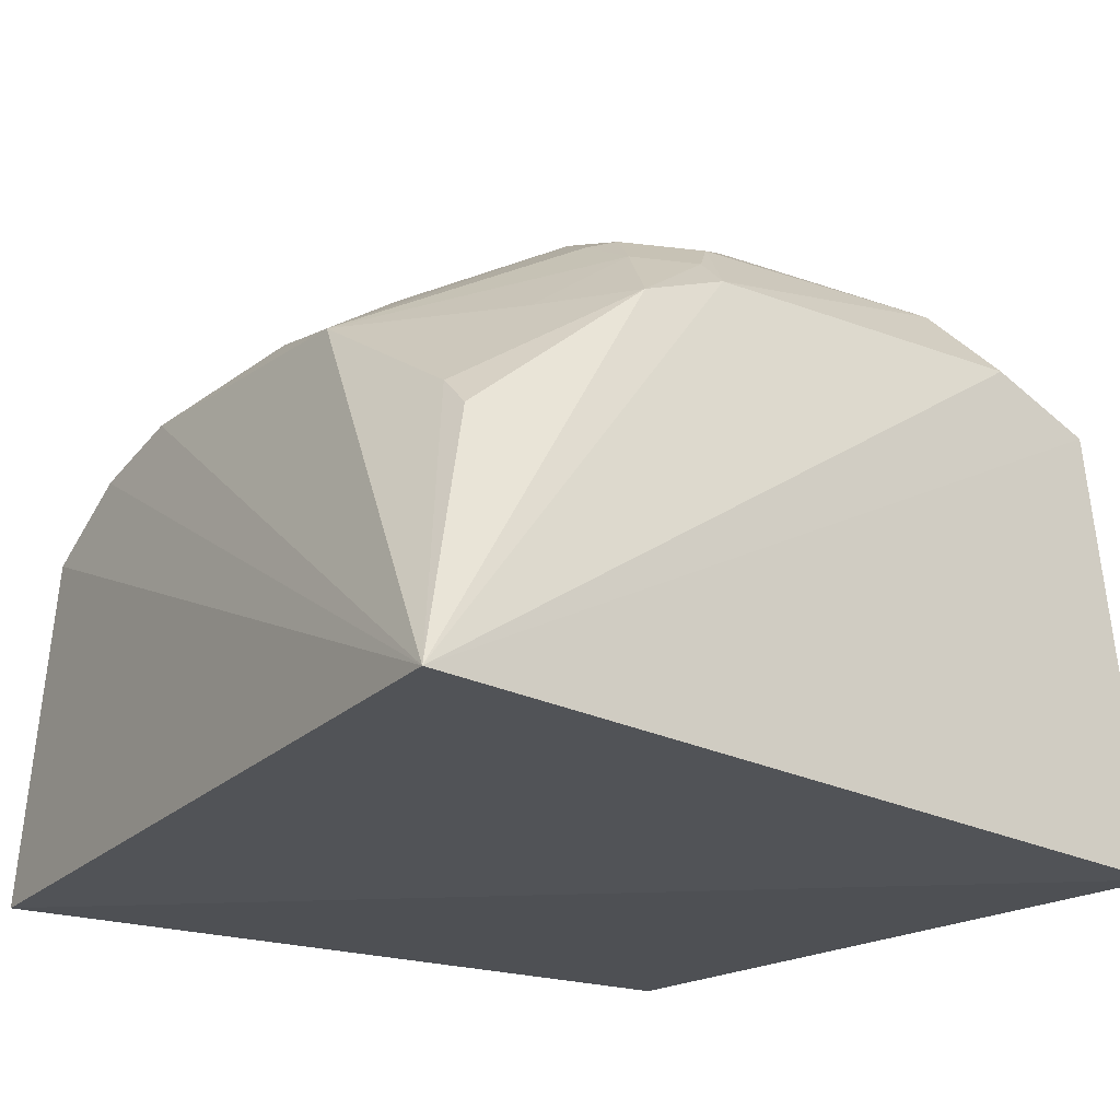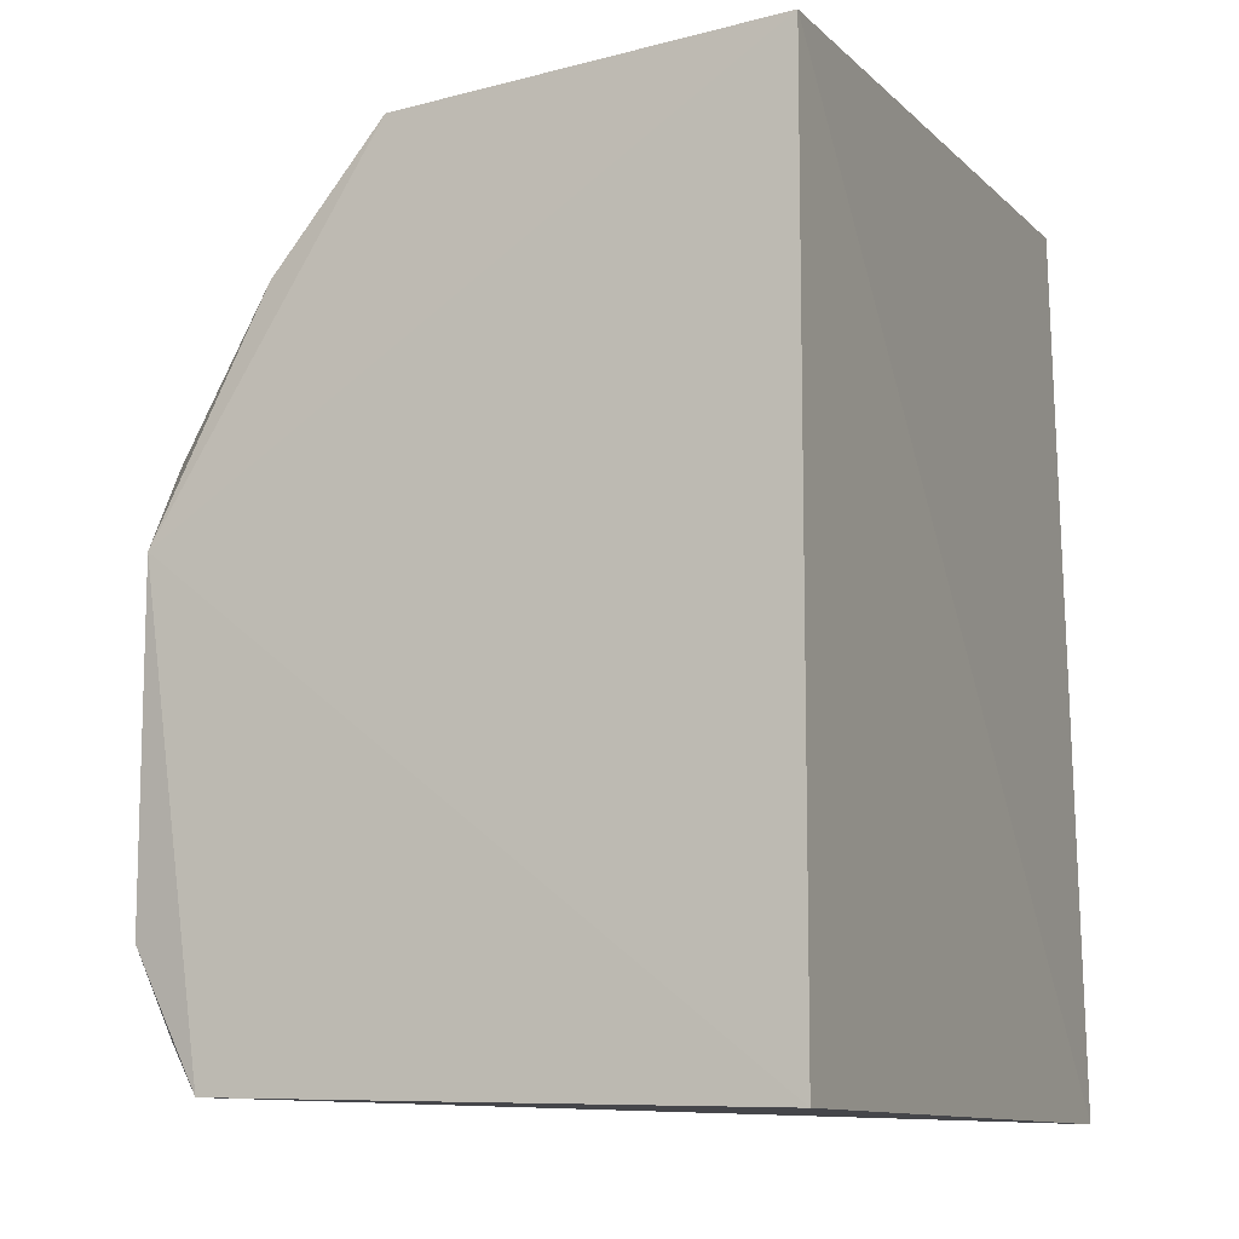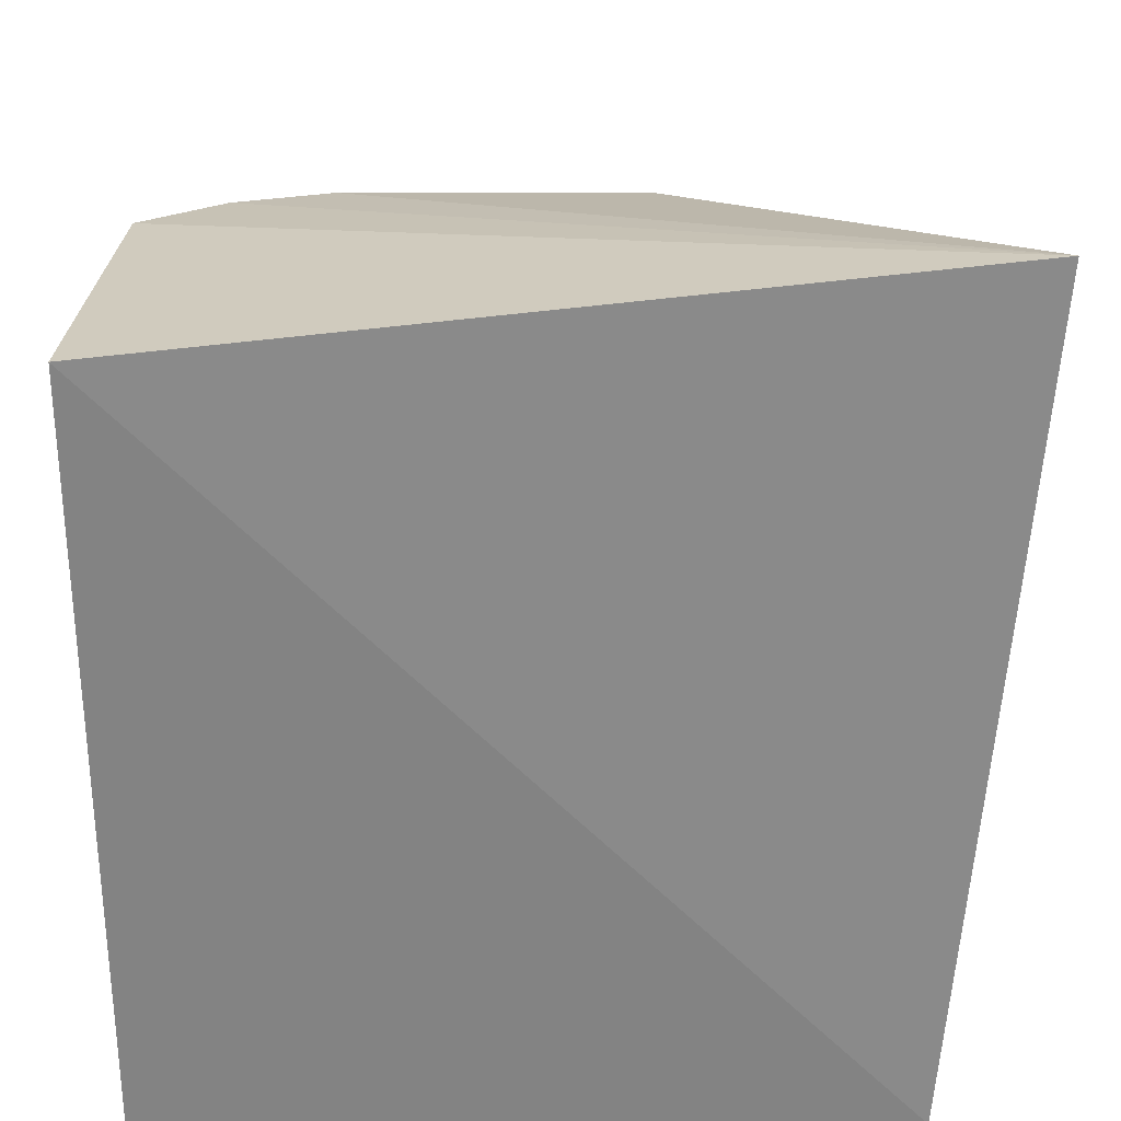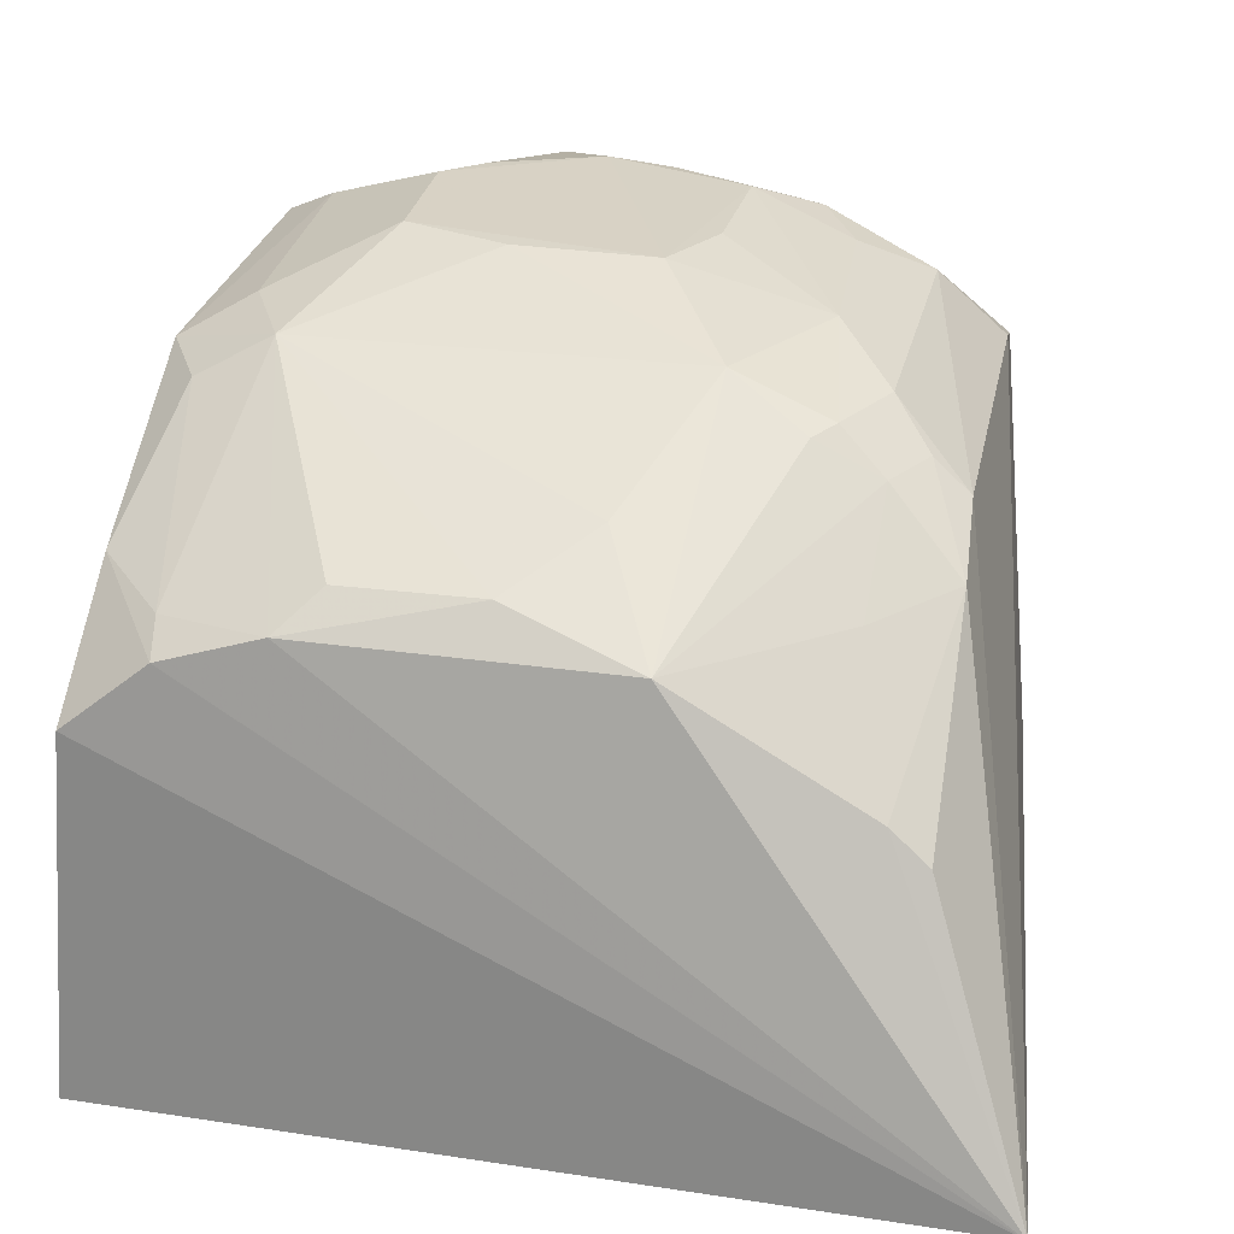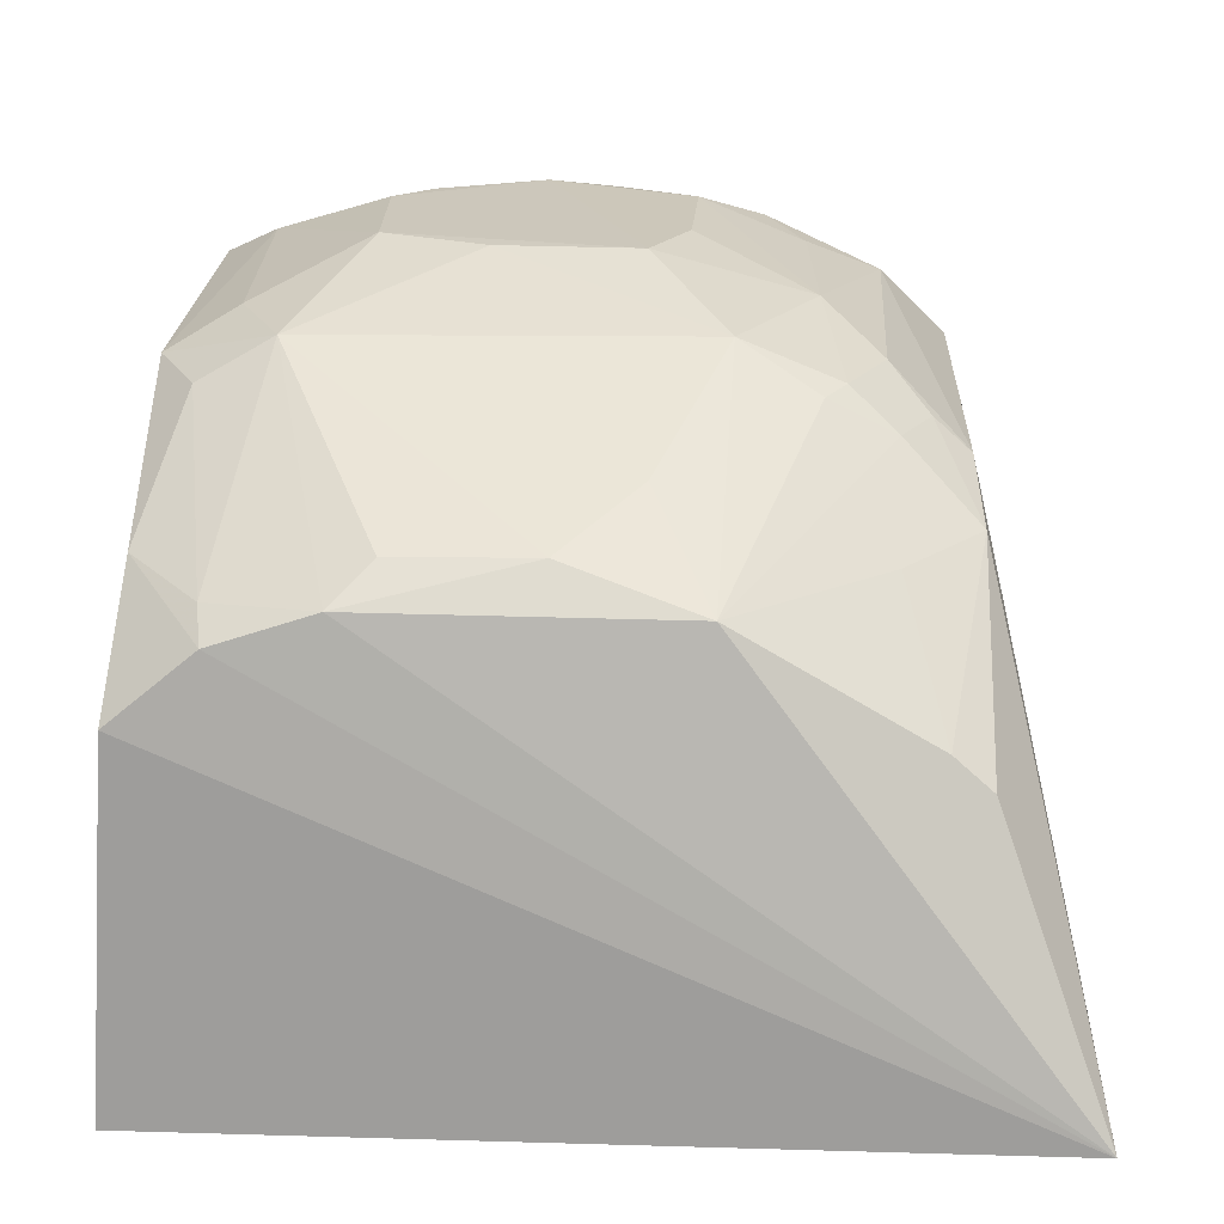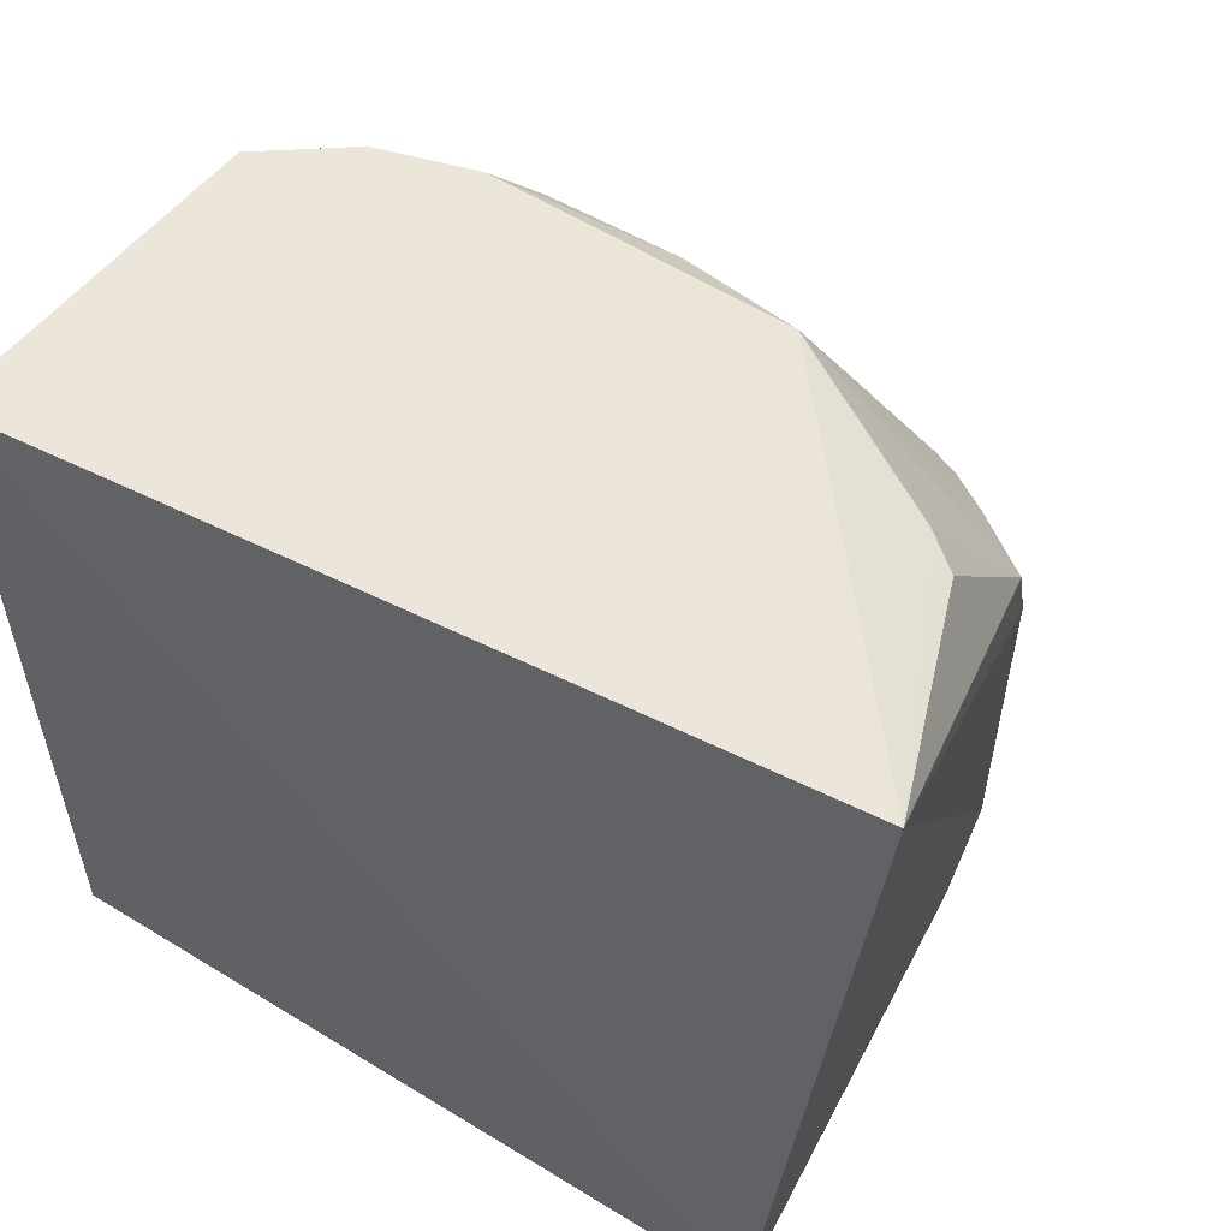
<metadata>
{"format":"obj","ext":"obj","renderer":"f3d","projection":"perspective","resolution":1024,"background":"white","views":[{"elev":-18.8,"azim":53.3,"up":"+Y"},{"elev":-10.5,"azim":-66.7,"up":"+Z"},{"elev":29.0,"azim":-0.6,"up":"+Z"},{"elev":27.8,"azim":11.3,"up":"+Y"},{"elev":22.0,"azim":2.0,"up":"+Y"},{"elev":56.4,"azim":32.7,"up":"+Z"}]}
</metadata>
<code>
v 0.1959 0.2498 0.2137
v 0.1684 0.2348 -0.1334
v 0.1282 0.4601 -0.06845
v -0.08086 0.4726 0.06683
v -0.1346 0.2348 0.1847
v -0.1248 0.436 -0.1284
v 0.1105 0.4595 0.07313
v 0.1545 0.4313 -0.08137
v -0.05436 0.415 0.1719
v 0.002594 0.4897 -0.08382
v -0.1252 0.4584 0.04252
v -0.1346 0.2348 -0.1334
v 0.1527 0.4141 -0.126
v 0.1566 0.417 0.09702
v -0.1263 0.3753 0.1757
v 0.0454 0.4439 0.1283
v 0.05729 0.4889 -0.01401
v -0.09945 0.4741 -0.06715
v -0.02253 0.4759 -0.1253
v 0.1545 0.4309 0.05946
v -0.09346 0.4023 0.173
v 0.07263 0.4737 0.06779
v -0.03876 0.428 0.1577
v 0.06765 0.4136 0.1719
v 0.1027 0.4736 0.01628
v 0.05934 0.4879 -0.06659
v -0.05325 0.491 0.001369
v -0.1207 0.4616 -0.0808
v -0.05434 0.4906 -0.05241
v 0.1403 0.4435 0.05772
v -0.09601 0.4119 0.1577
v 0.01509 0.4286 0.1585
v 0.1283 0.4444 0.08181
v 0.1026 0.4574 0.08227
v 0.1565 0.3562 0.1726
v 0.04245 0.49 0.0164
v 0.0265 0.4724 -0.1227
v 0.09953 0.4739 -0.05621
v -0.0978 0.4732 0.03142
v -0.1127 0.4436 -0.1243
v -0.0519 0.4734 -0.1089
v -0.03903 0.49 -0.06737
v 0.1252 0.4588 0.0426
v -0.1093 0.457 0.07239
v -0.1234 0.4169 0.1273
v 0.1271 0.4137 0.1252
v 0.1418 0.369 0.1711
v -0.01265 0.4903 0.01502
v 0.02902 0.4878 -0.0817
v 0.07247 0.4591 -0.1237
v 0.08466 0.4776 -0.08057
v -0.1216 0.4469 -0.1112
v 0.07268 0.475 -0.09381
f 5 2 1
f 12 6 2
f 12 2 5
f 12 11 6
f 12 5 11
f 13 8 1
f 13 1 2
f 13 2 6
f 13 3 8
f 15 5 1
f 15 11 5
f 19 13 6
f 20 14 1
f 20 1 8
f 20 8 3
f 21 15 1
f 21 1 9
f 22 4 16
f 23 4 9
f 24 22 16
f 24 9 1
f 25 22 7
f 26 17 25
f 28 6 11
f 28 11 18
f 29 27 10
f 29 18 27
f 30 14 20
f 31 21 9
f 31 9 4
f 32 16 4
f 32 4 23
f 32 24 16
f 32 23 9
f 32 9 24
f 33 14 30
f 34 7 22
f 34 22 24
f 34 33 7
f 34 24 33
f 35 1 14
f 36 25 17
f 36 22 25
f 36 10 27
f 36 26 10
f 36 17 26
f 37 19 10
f 38 26 25
f 38 25 3
f 39 27 18
f 39 18 11
f 39 11 4
f 39 4 27
f 40 19 6
f 41 28 18
f 41 18 19
f 42 19 18
f 42 18 29
f 42 29 10
f 42 10 19
f 43 25 7
f 43 33 30
f 43 7 33
f 43 3 25
f 43 30 20
f 43 20 3
f 44 31 4
f 44 4 11
f 45 15 21
f 45 21 31
f 45 31 44
f 45 44 11
f 45 11 15
f 46 33 24
f 46 14 33
f 47 24 1
f 47 1 35
f 47 46 24
f 47 35 14
f 47 14 46
f 48 36 27
f 48 27 4
f 48 4 22
f 48 22 36
f 49 37 10
f 49 10 26
f 50 13 19
f 50 19 37
f 51 38 3
f 51 26 38
f 51 3 13
f 51 13 50
f 52 40 6
f 52 6 28
f 52 28 41
f 52 41 19
f 52 19 40
f 53 49 26
f 53 37 49
f 53 26 51
f 53 51 50
f 53 50 37

</code>
